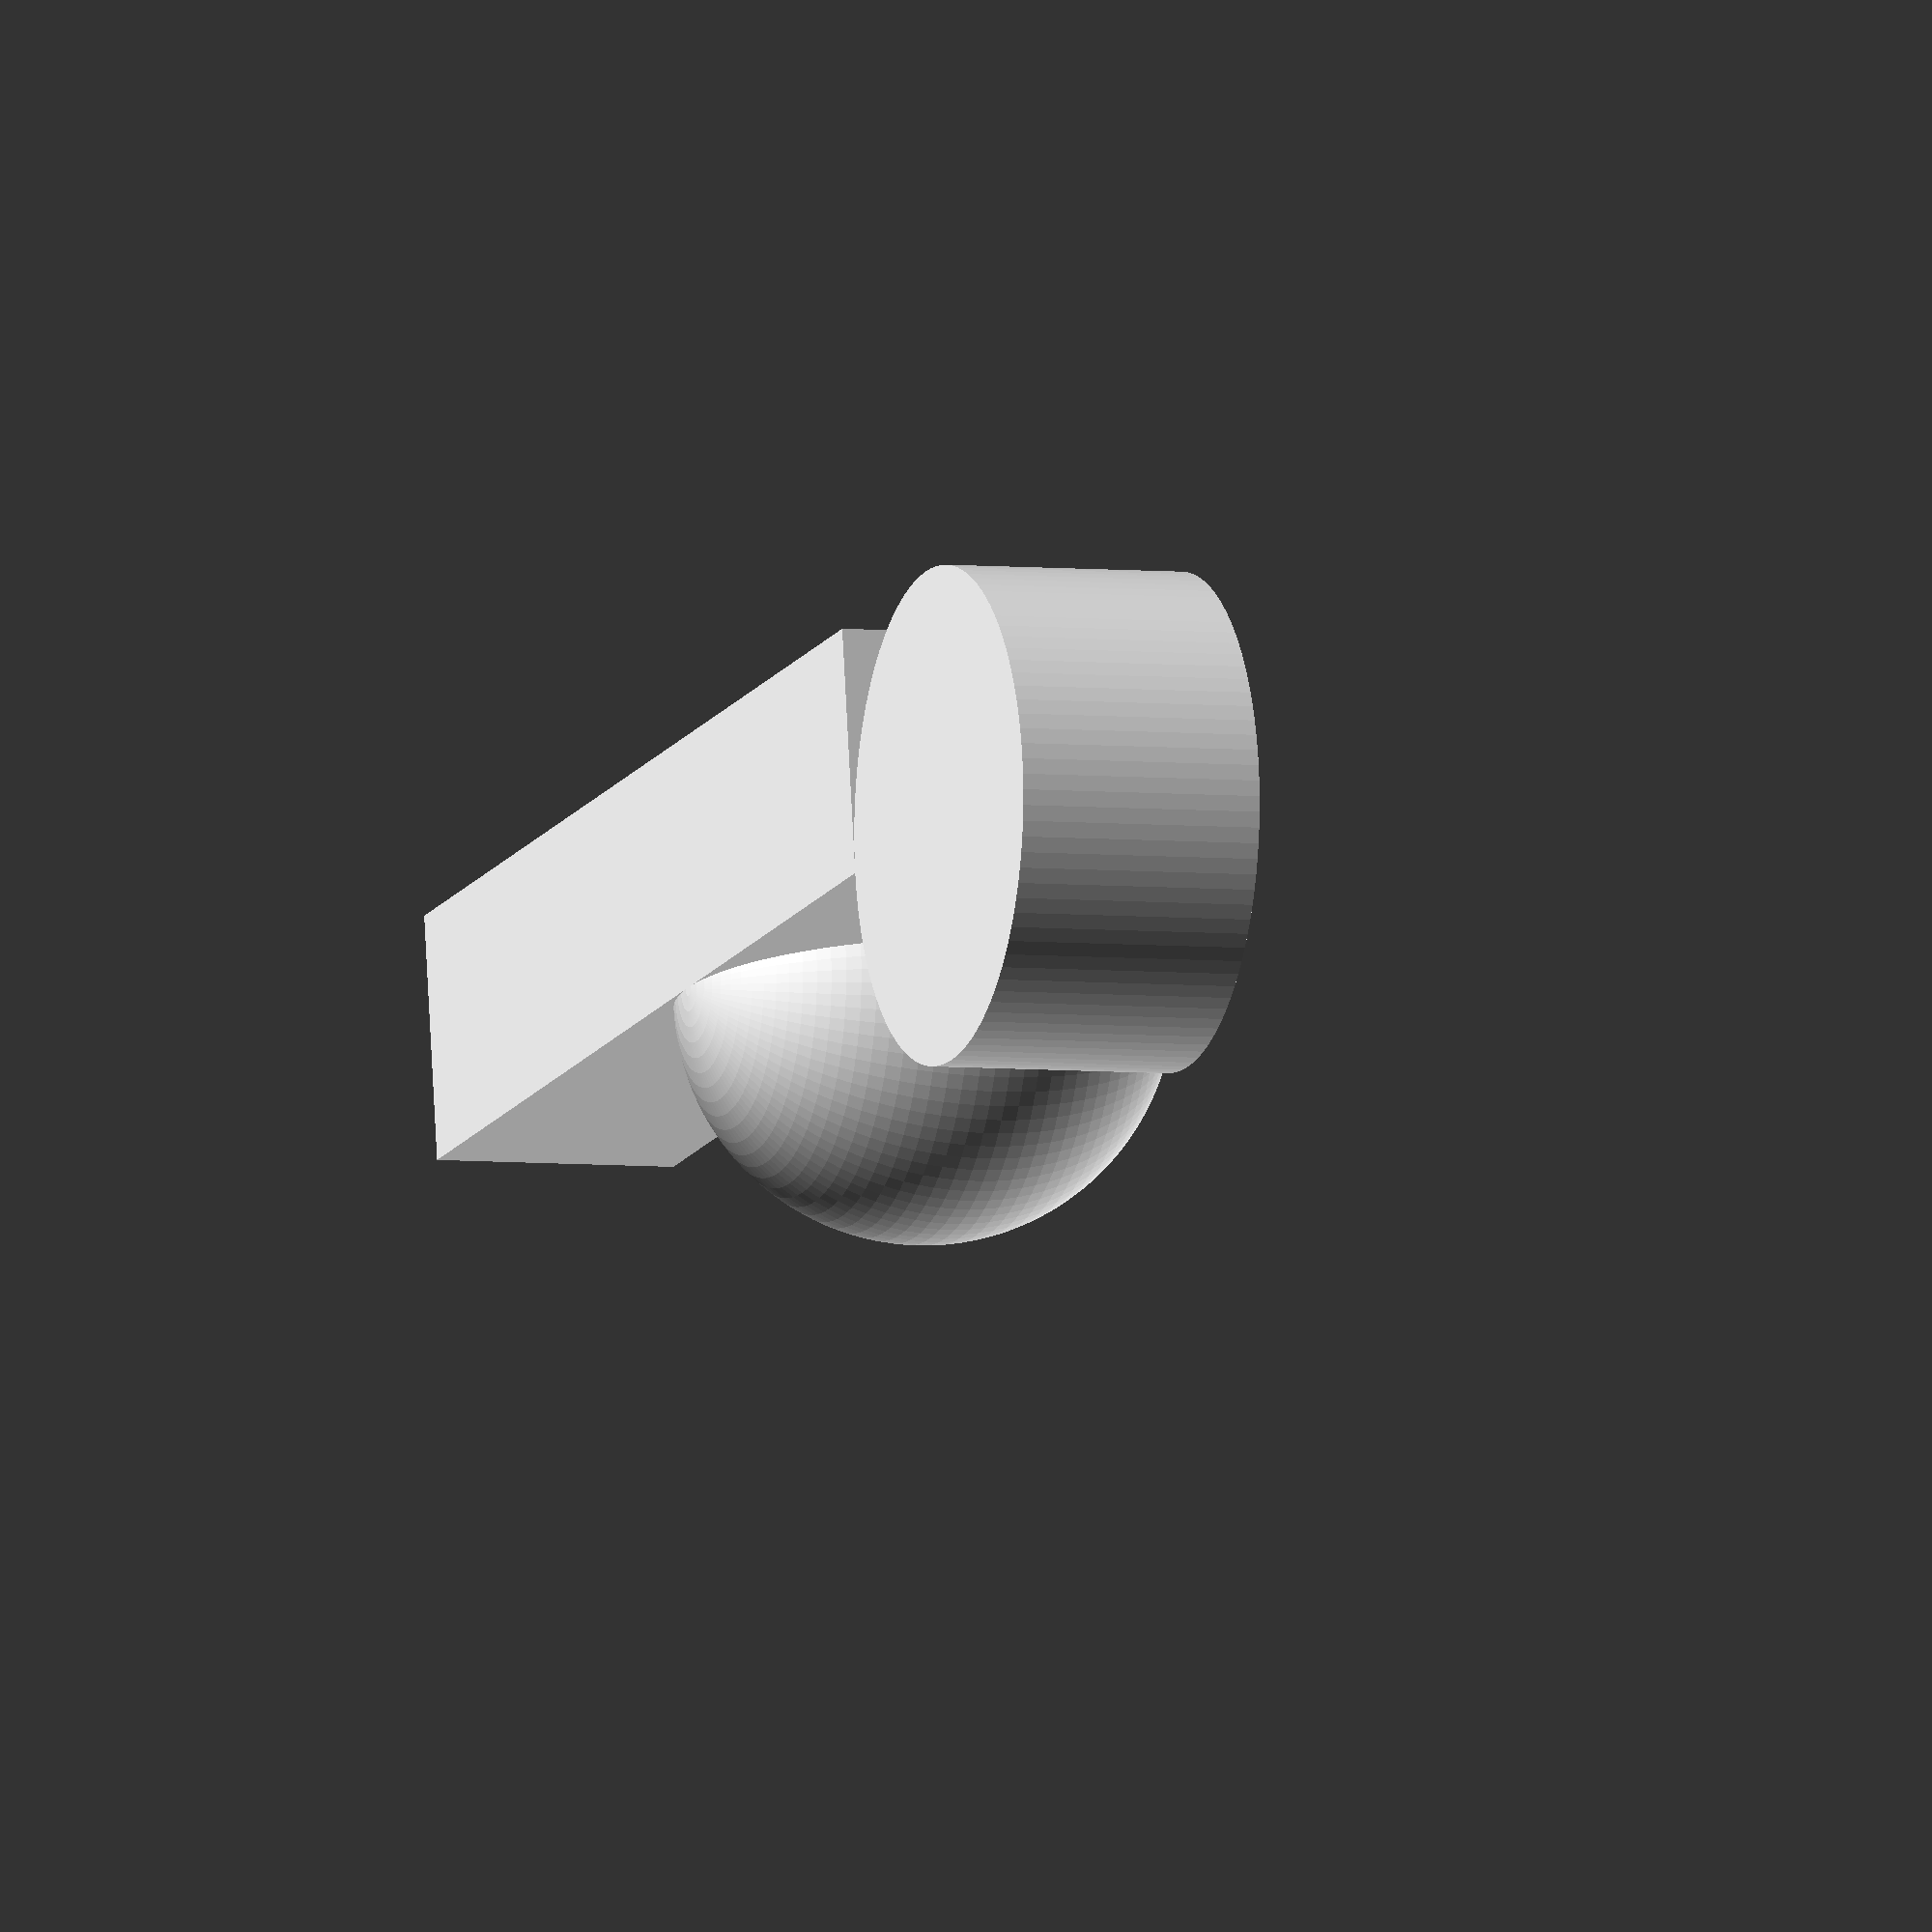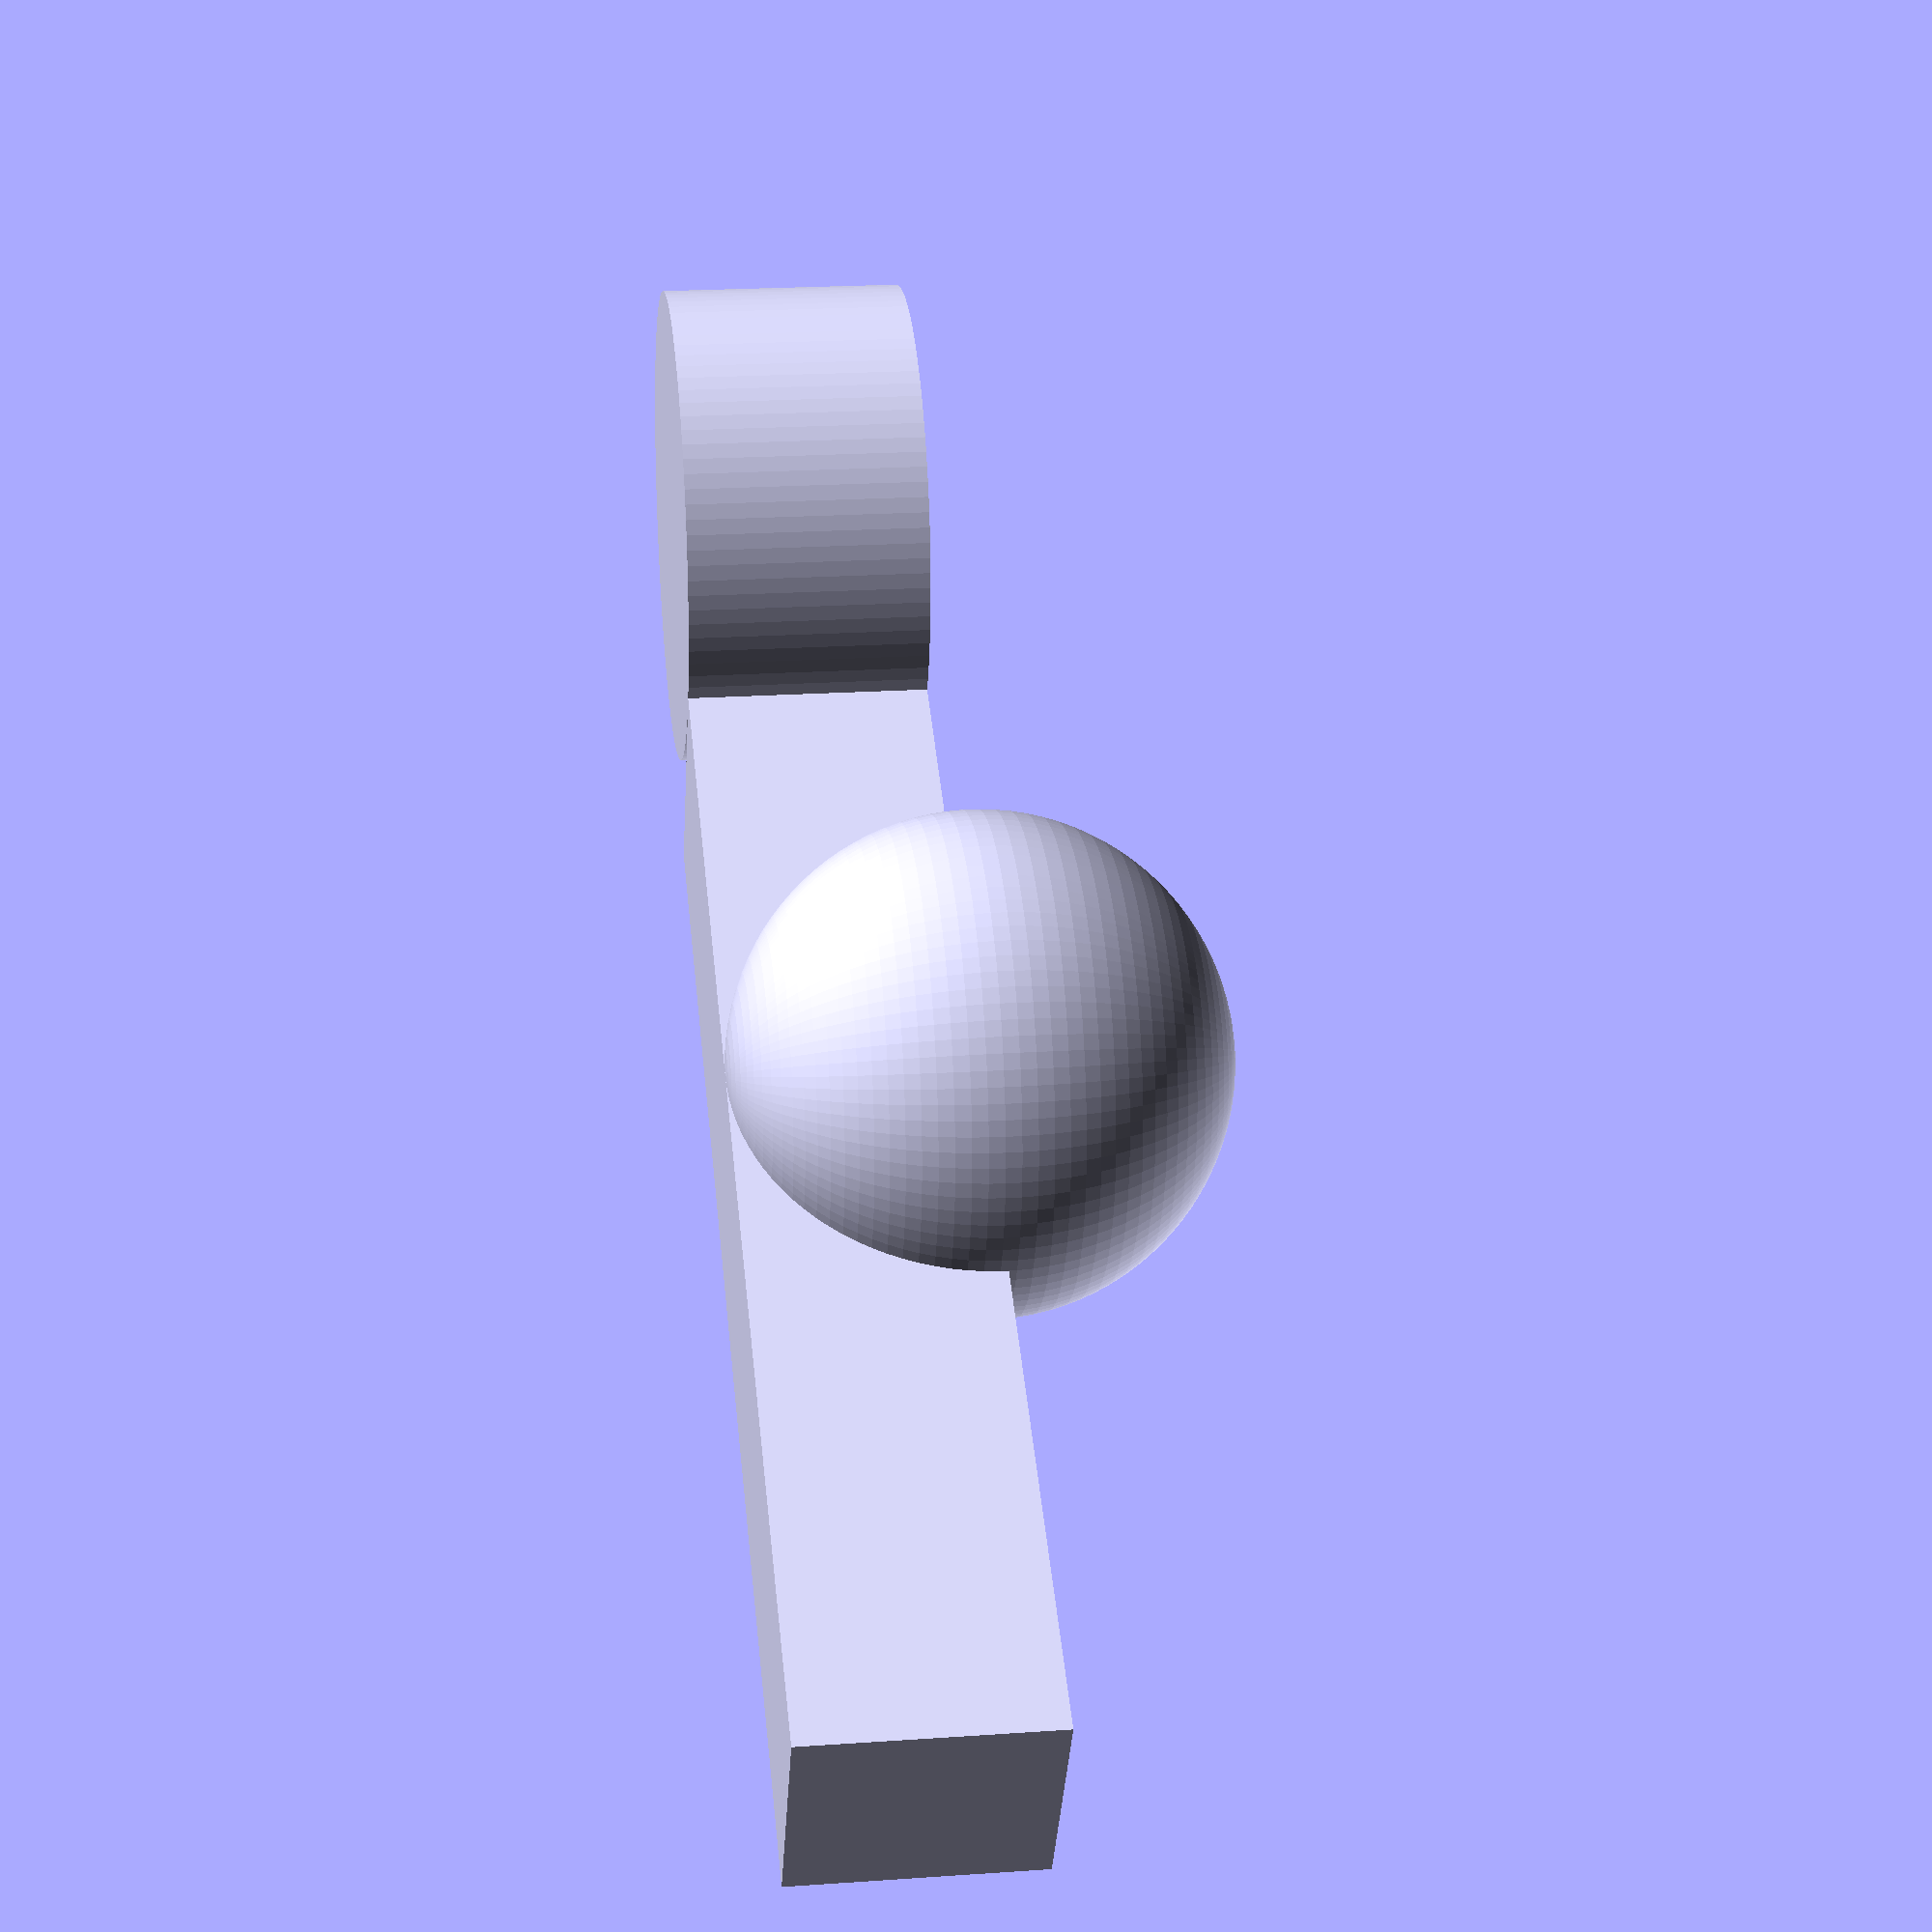
<openscad>
cube([5,1,1]);
translate([3,0,0])
  sphere(r1=1, r2 = 0.25, $fn=100);
translate([6,0,0])
  cylinder($fn=100);

</openscad>
<views>
elev=184.7 azim=171.2 roll=109.7 proj=o view=solid
elev=339.6 azim=210.2 roll=82.8 proj=p view=wireframe
</views>
